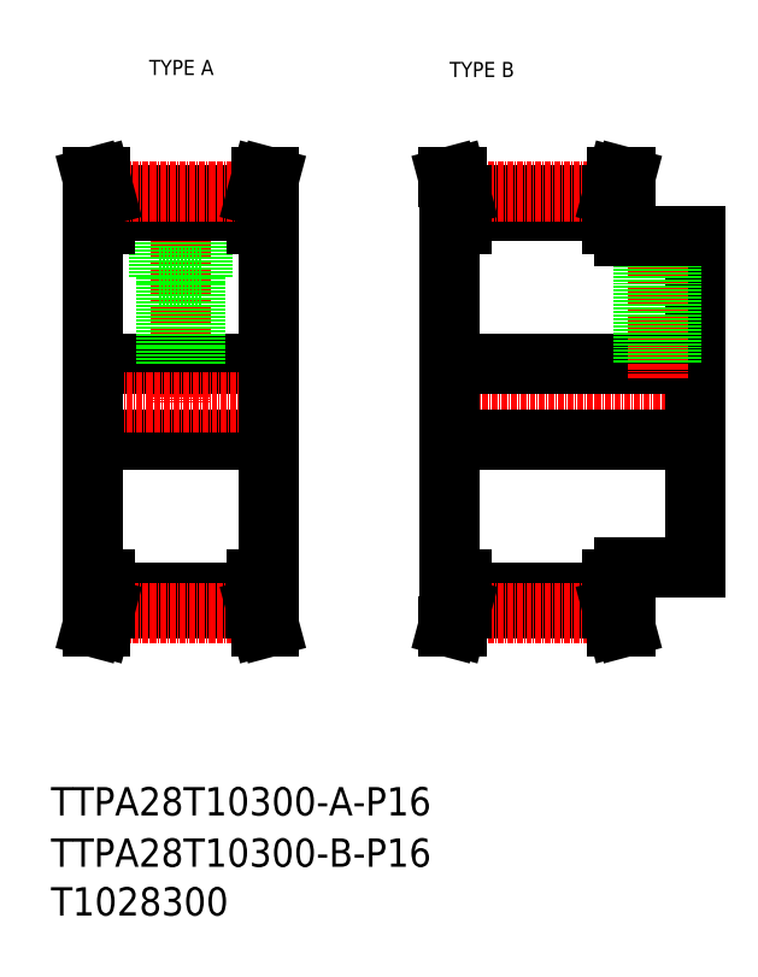
<metadata>
{"format":"dxf","ext":"dxf","renderer":"ezdxf+matplotlib","layout":"modelspace","background":"white","min_lineweight":24,"dpi":150}
</metadata>
<code>
0
SECTION
2
ENTITIES
0
TEXT
8
0
10
-286
20
-60.81
30
0
40
6
1
T1028300
0
TEXT
8
0
10
-286
20
-50.5
30
0
40
6
1
TTPA28T10300-B-P16
0
TEXT
8
0
10
-265.2
20
116.9
30
0
40
3.2
1
TYPE A
0
TEXT
8
0
10
-201.7
20
116.5
30
0
40
3.2
1
TYPE B
0
TEXT
8
0
10
-286
20
-39.64
30
0
40
6
1
TTPA28T10300-A-P16
0
LINE
8
0
10
-199.3
20
91.42
30
0
11
-167.3
21
91.42
31
0
0
LINE
8
0
10
-199.3
20
88.22
30
0
11
-167.3
21
88.22
31
0
0
LINE
8
CENTER
10
-199.6
20
92.36
30
0
11
-167.1
21
92.36
31
0
0
LINE
8
0
10
-199.3
20
7.367
30
0
11
-167.3
21
7.367
31
0
0
LINE
8
0
10
-199.3
20
4.167
30
0
11
-167.3
21
4.167
31
0
0
LINE
8
CENTER
10
-199.6
20
3.227
30
0
11
-167.1
21
3.227
31
0
0
LINE
8
CENTER
10
-204.8
20
47.79
30
0
11
-146.8
21
47.79
31
0
0
LINE
8
0
10
-201.8
20
55.79
30
0
11
-149.8
21
55.79
31
0
0
LINE
8
0
10
-201.8
20
39.79
30
0
11
-149.8
21
39.79
31
0
0
LINE
8
0
10
-274.6
20
7.367
30
0
11
-242.6
21
7.367
31
0
0
LINE
8
0
10
-277.1
20
39.79
30
0
11
-240.1
21
39.79
31
0
0
LINE
8
0
10
-274.6
20
4.167
30
0
11
-242.6
21
4.167
31
0
0
LINE
8
CENTER
10
-274.8
20
3.227
30
0
11
-242.3
21
3.227
31
0
0
LINE
8
0
10
-274.6
20
10.29
30
0
11
-274.6
21
4.167
31
0
0
LINE
8
0
10
-276.2
20
10.29
30
0
11
-276.2
21
4.378
31
0
0
LINE
8
0
10
-275.6
20
0.292
30
0
11
-277.2
21
0.292
31
0
0
LINE
8
0
10
-276.2
20
4.378
30
0
11
-277.2
21
0.292
31
0
0
LINE
8
0
10
-274.6
20
4.167
30
0
11
-275.6
21
0.292
31
0
0
LINE
8
0
10
-277.1
20
10.29
30
0
11
-274.6
21
10.29
31
0
0
LINE
8
0
10
-241
20
10.29
30
0
11
-241
21
4.378
31
0
0
LINE
8
0
10
-242.6
20
10.29
30
0
11
-242.6
21
4.167
31
0
0
LINE
8
0
10
-241
20
4.378
30
0
11
-239.9
21
0.292
31
0
0
LINE
8
0
10
-241.5
20
0.292
30
0
11
-239.9
21
0.292
31
0
0
LINE
8
0
10
-242.6
20
4.167
30
0
11
-241.5
21
0.292
31
0
0
LINE
8
0
10
-240.1
20
10.29
30
0
11
-242.6
21
10.29
31
0
0
LINE
8
0
10
-200.9
20
10.29
30
0
11
-200.9
21
4.378
31
0
0
LINE
8
0
10
-199.3
20
10.29
30
0
11
-199.3
21
4.167
31
0
0
LINE
8
0
10
-200.4
20
0.292
30
0
11
-202
21
0.292
31
0
0
LINE
8
0
10
-200.9
20
4.378
30
0
11
-202
21
0.292
31
0
0
LINE
8
0
10
-199.3
20
4.167
30
0
11
-200.4
21
0.292
31
0
0
LINE
8
0
10
-201.8
20
10.29
30
0
11
-199.3
21
10.29
31
0
0
LINE
8
0
10
-242.6
20
85.29
30
0
11
-242.6
21
91.42
31
0
0
LINE
8
0
10
-241
20
85.29
30
0
11
-241
21
91.21
31
0
0
LINE
8
0
10
-274.6
20
85.29
30
0
11
-274.6
21
91.42
31
0
0
LINE
8
0
10
-276.2
20
85.29
30
0
11
-276.2
21
91.21
31
0
0
LINE
8
CENTER
10
-258.6
20
93.86
30
0
11
-258.6
21
47.79
31
0
0
LINE
8
0
10
-254.1
20
88.22
30
0
11
-254.1
21
74.29
31
0
0
LINE
8
0
10
-263.1
20
88.22
30
0
11
-263.1
21
74.29
31
0
0
LINE
8
0
10
-277.1
20
55.79
30
0
11
-240.1
21
55.79
31
0
0
LINE
8
CENTER
10
-280.1
20
47.79
30
0
11
-237.1
21
47.79
31
0
0
LINE
8
0
10
-277.1
20
10.29
30
0
11
-277.1
21
85.29
31
0
0
LINE
8
0
10
-277.1
20
85.29
30
0
11
-274.6
21
85.29
31
0
0
LINE
8
0
10
-255.6
20
74.29
30
0
11
-255.6
21
55.79
31
0
0
LINE
8
0
10
-256.2
20
74.29
30
0
11
-256.2
21
55.79
31
0
0
LINE
8
0
10
-261
20
74.29
30
0
11
-261
21
55.79
31
0
0
LINE
8
0
10
-261.6
20
74.29
30
0
11
-261.6
21
55.79
31
0
0
LINE
8
0
10
-240.1
20
10.29
30
0
11
-240.1
21
85.29
31
0
0
LINE
8
0
10
-263.1
20
74.29
30
0
11
-254.1
21
74.29
31
0
0
LINE
8
0
10
-240.1
20
85.29
30
0
11
-242.6
21
85.29
31
0
0
LINE
8
0
10
-274.6
20
88.22
30
0
11
-242.6
21
88.22
31
0
0
LINE
8
0
10
-274.6
20
91.42
30
0
11
-242.6
21
91.42
31
0
0
LINE
8
CENTER
10
-274.8
20
92.36
30
0
11
-242.3
21
92.36
31
0
0
LINE
8
0
10
-276.2
20
91.21
30
0
11
-277.2
21
95.29
31
0
0
LINE
8
0
10
-274.6
20
91.42
30
0
11
-275.6
21
95.29
31
0
0
LINE
8
0
10
-275.6
20
95.29
30
0
11
-277.2
21
95.29
31
0
0
LINE
8
0
10
-242.6
20
91.42
30
0
11
-241.5
21
95.29
31
0
0
LINE
8
0
10
-241
20
91.21
30
0
11
-239.9
21
95.29
31
0
0
LINE
8
0
10
-241.5
20
95.29
30
0
11
-239.9
21
95.29
31
0
0
LINE
8
0
10
-199.3
20
85.29
30
0
11
-199.3
21
91.42
31
0
0
LINE
8
0
10
-200.9
20
85.29
30
0
11
-200.9
21
91.21
31
0
0
LINE
8
0
10
-201.8
20
10.29
30
0
11
-201.8
21
85.29
31
0
0
LINE
8
0
10
-201.8
20
85.29
30
0
11
-199.3
21
85.29
31
0
0
LINE
8
0
10
-199.3
20
91.42
30
0
11
-200.4
21
95.29
31
0
0
LINE
8
0
10
-200.9
20
91.21
30
0
11
-202
21
95.29
31
0
0
LINE
8
0
10
-200.4
20
95.29
30
0
11
-202
21
95.29
31
0
0
LINE
8
0
10
-164.8
20
12.79
30
0
11
-149.8
21
12.79
31
0
0
LINE
8
0
10
-167.3
20
10.29
30
0
11
-167.3
21
4.167
31
0
0
LINE
8
0
10
-165.7
20
10.29
30
0
11
-165.7
21
4.378
31
0
0
LINE
8
0
10
-166.3
20
0.292
30
0
11
-164.6
21
0.292
31
0
0
LINE
8
0
10
-167.3
20
4.167
30
0
11
-166.3
21
0.292
31
0
0
LINE
8
0
10
-165.7
20
4.378
30
0
11
-164.6
21
0.292
31
0
0
LINE
8
0
10
-164.8
20
12.79
30
0
11
-164.8
21
10.29
31
0
0
LINE
8
0
10
-164.8
20
10.29
30
0
11
-167.3
21
10.29
31
0
0
LINE
8
0
10
-165.7
20
85.29
30
0
11
-165.7
21
91.21
31
0
0
LINE
8
0
10
-167.3
20
85.29
30
0
11
-167.3
21
91.42
31
0
0
LINE
8
0
10
-149.8
20
82.79
30
0
11
-149.8
21
12.79
31
0
0
LINE
8
CENTER
10
-157.8
20
85.79
30
0
11
-157.8
21
52.79
31
0
0
LINE
8
0
10
-154.8
20
82.79
30
0
11
-154.8
21
55.79
31
0
0
LINE
8
0
10
-155.4
20
82.79
30
0
11
-155.4
21
55.79
31
0
0
LINE
8
0
10
-160.2
20
82.79
30
0
11
-160.2
21
55.79
31
0
0
LINE
8
0
10
-160.8
20
82.79
30
0
11
-160.8
21
55.79
31
0
0
LINE
8
0
10
-164.8
20
82.79
30
0
11
-149.8
21
82.79
31
0
0
LINE
8
0
10
-164.8
20
85.29
30
0
11
-167.3
21
85.29
31
0
0
LINE
8
0
10
-164.8
20
82.79
30
0
11
-164.8
21
85.29
31
0
0
LINE
8
0
10
-165.7
20
91.21
30
0
11
-164.6
21
95.29
31
0
0
LINE
8
0
10
-167.3
20
91.42
30
0
11
-166.3
21
95.29
31
0
0
LINE
8
0
10
-166.3
20
95.29
30
0
11
-164.6
21
95.29
31
0
0
ENDSEC
0
EOF

</code>
